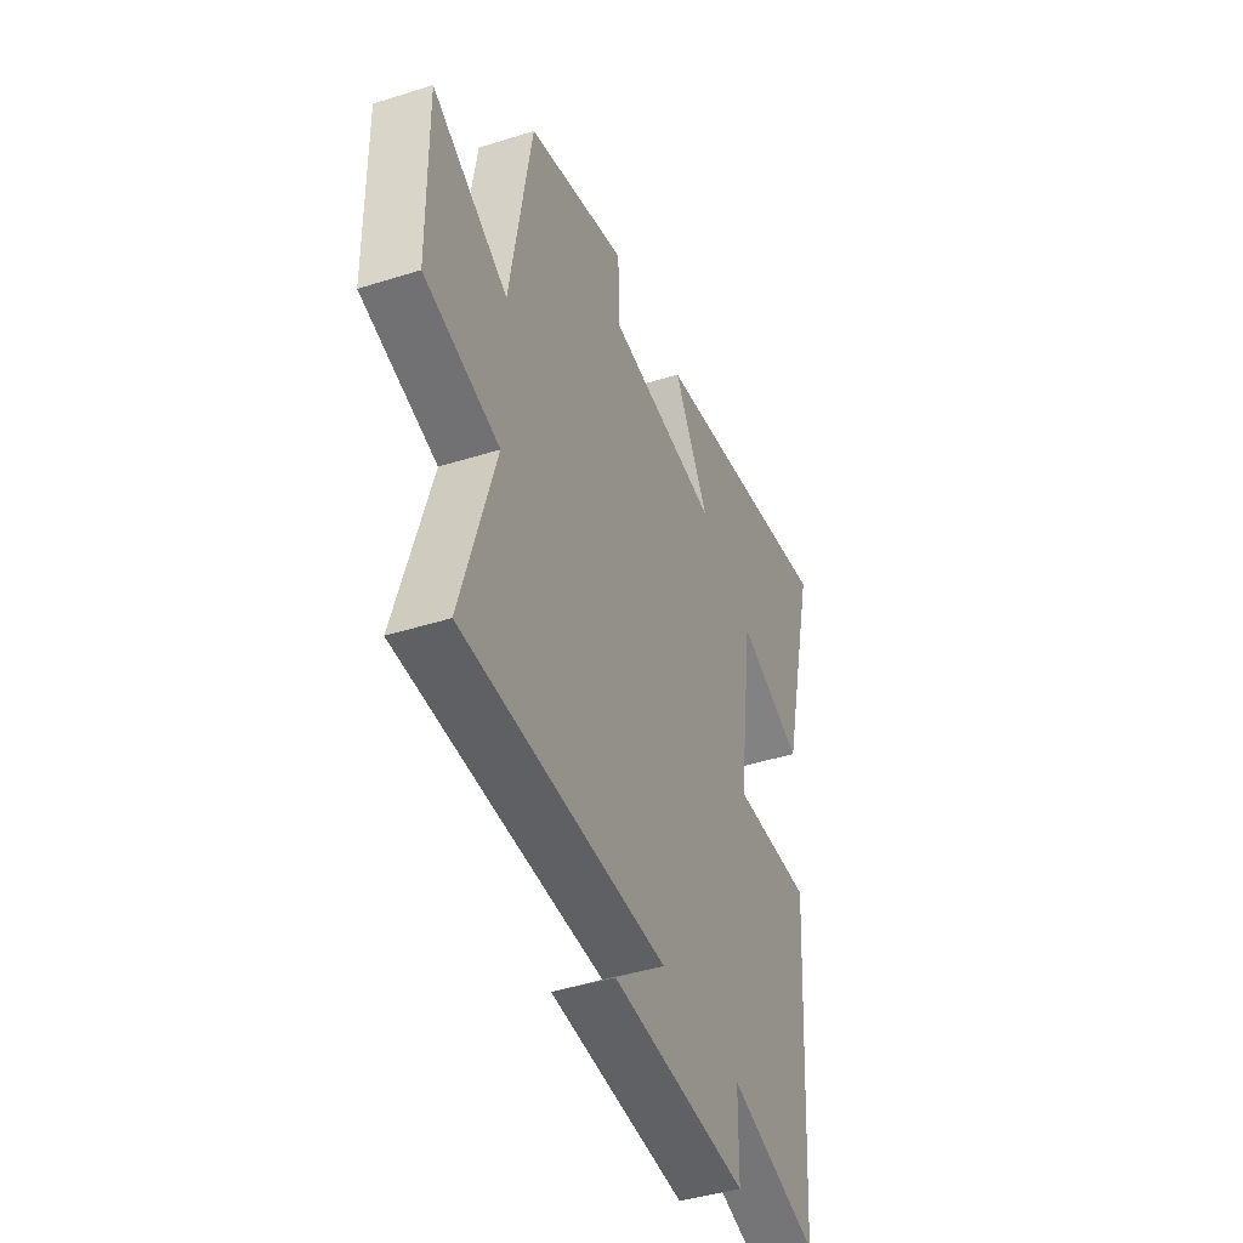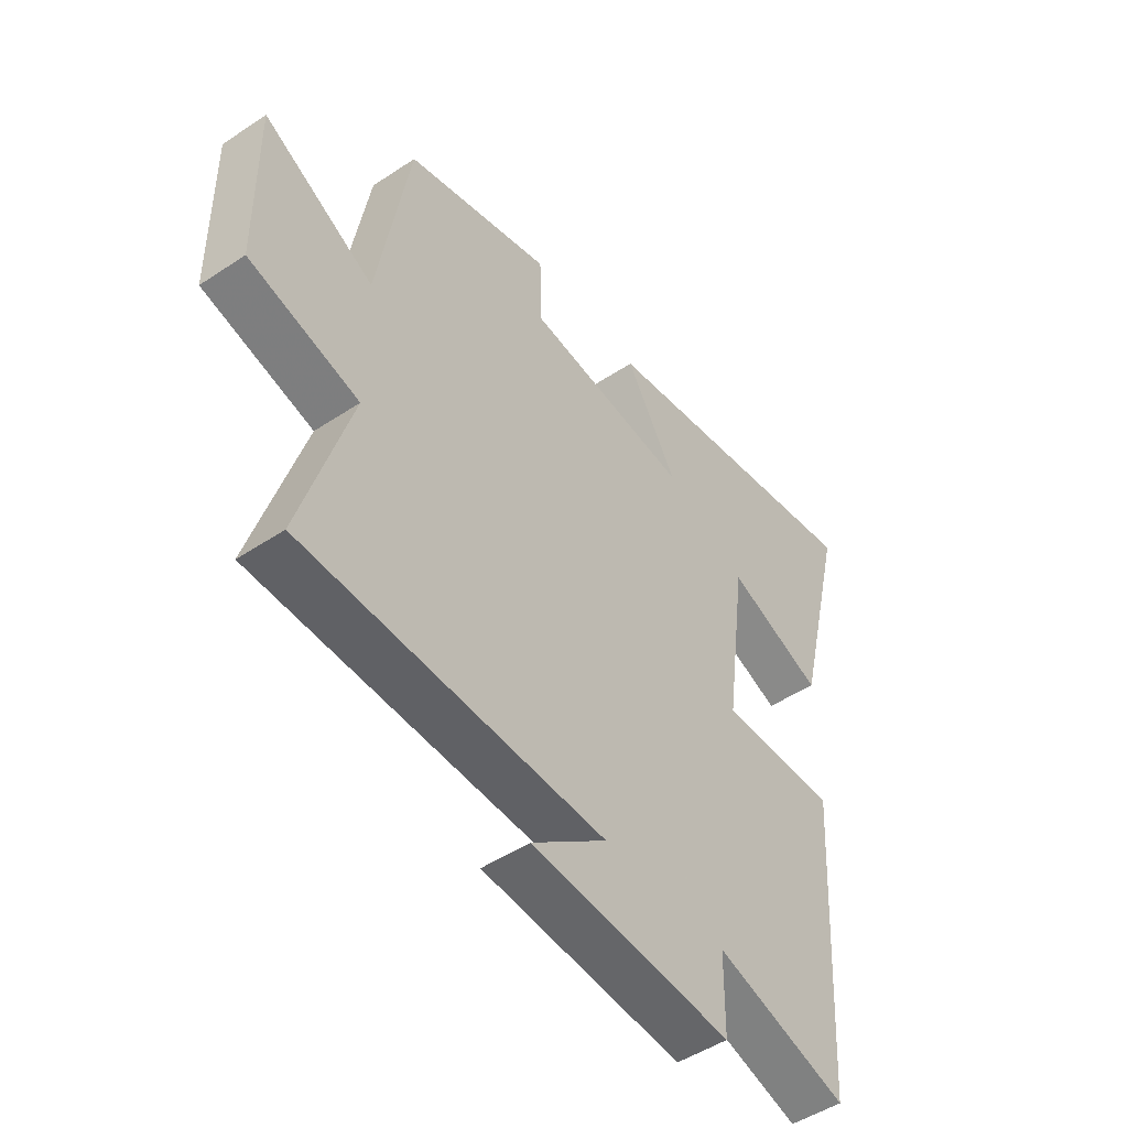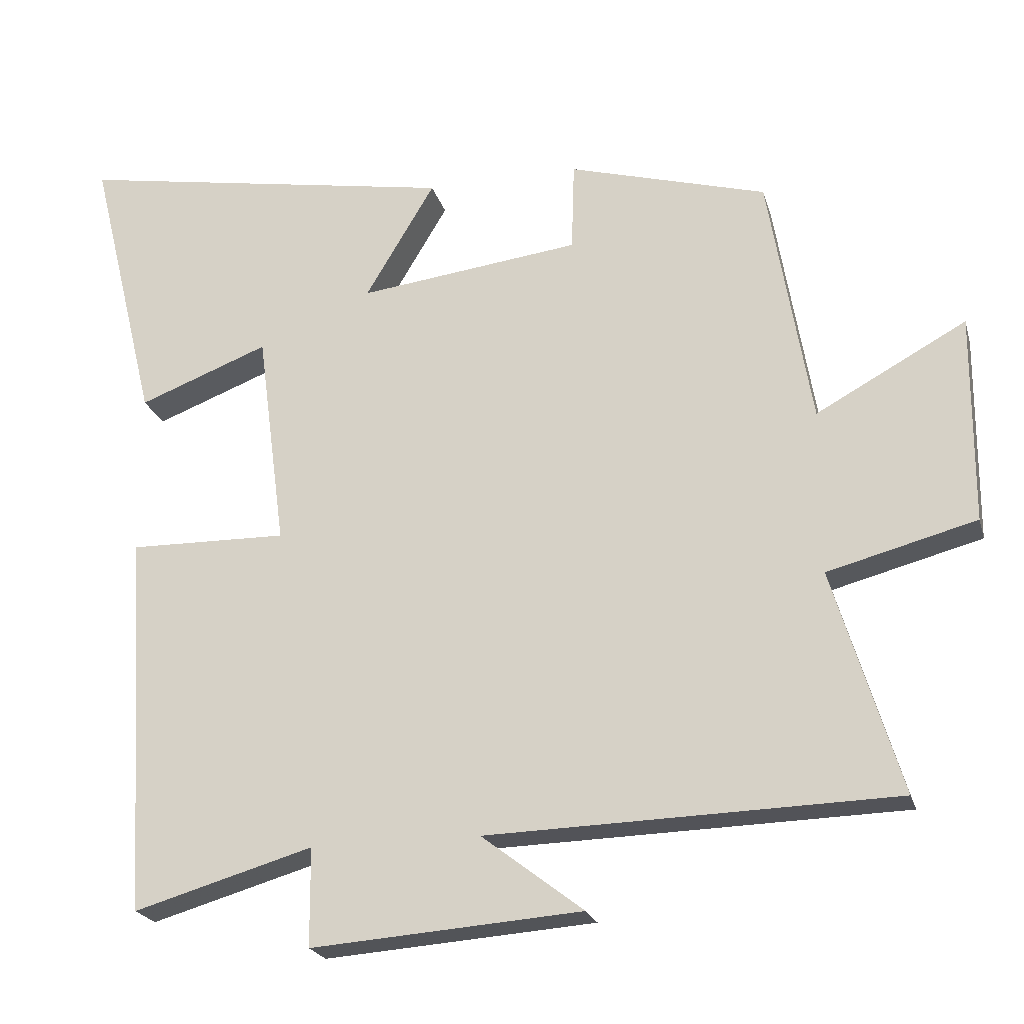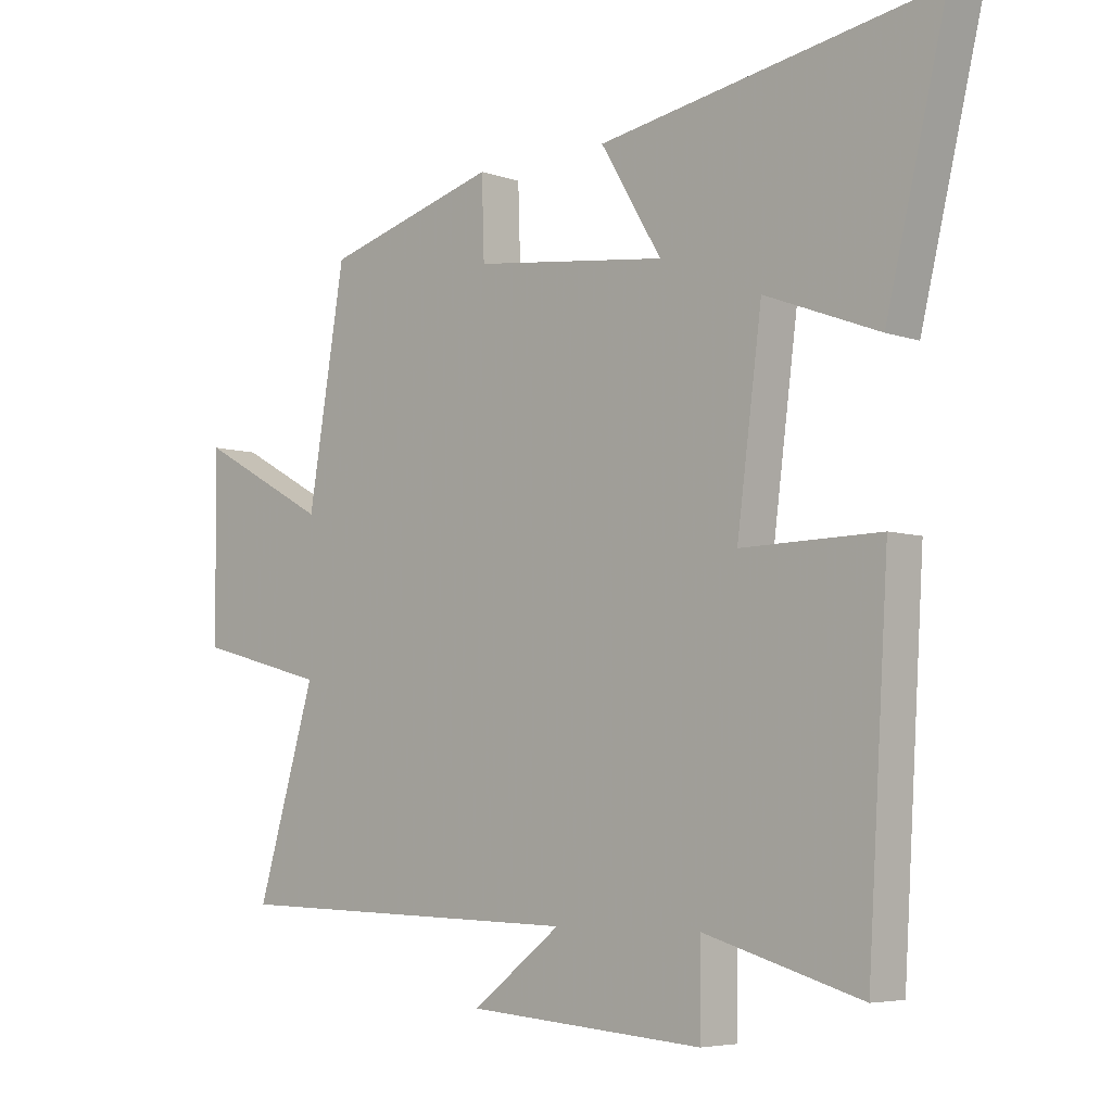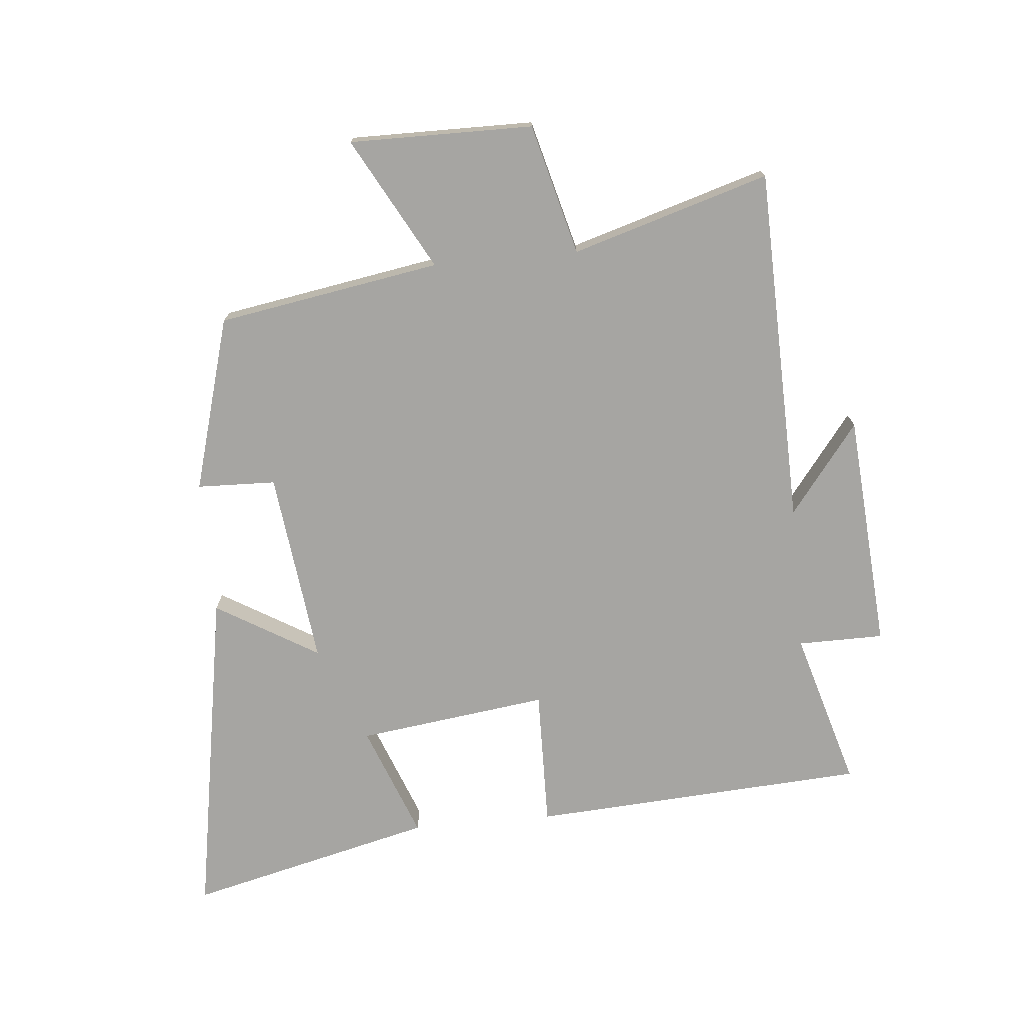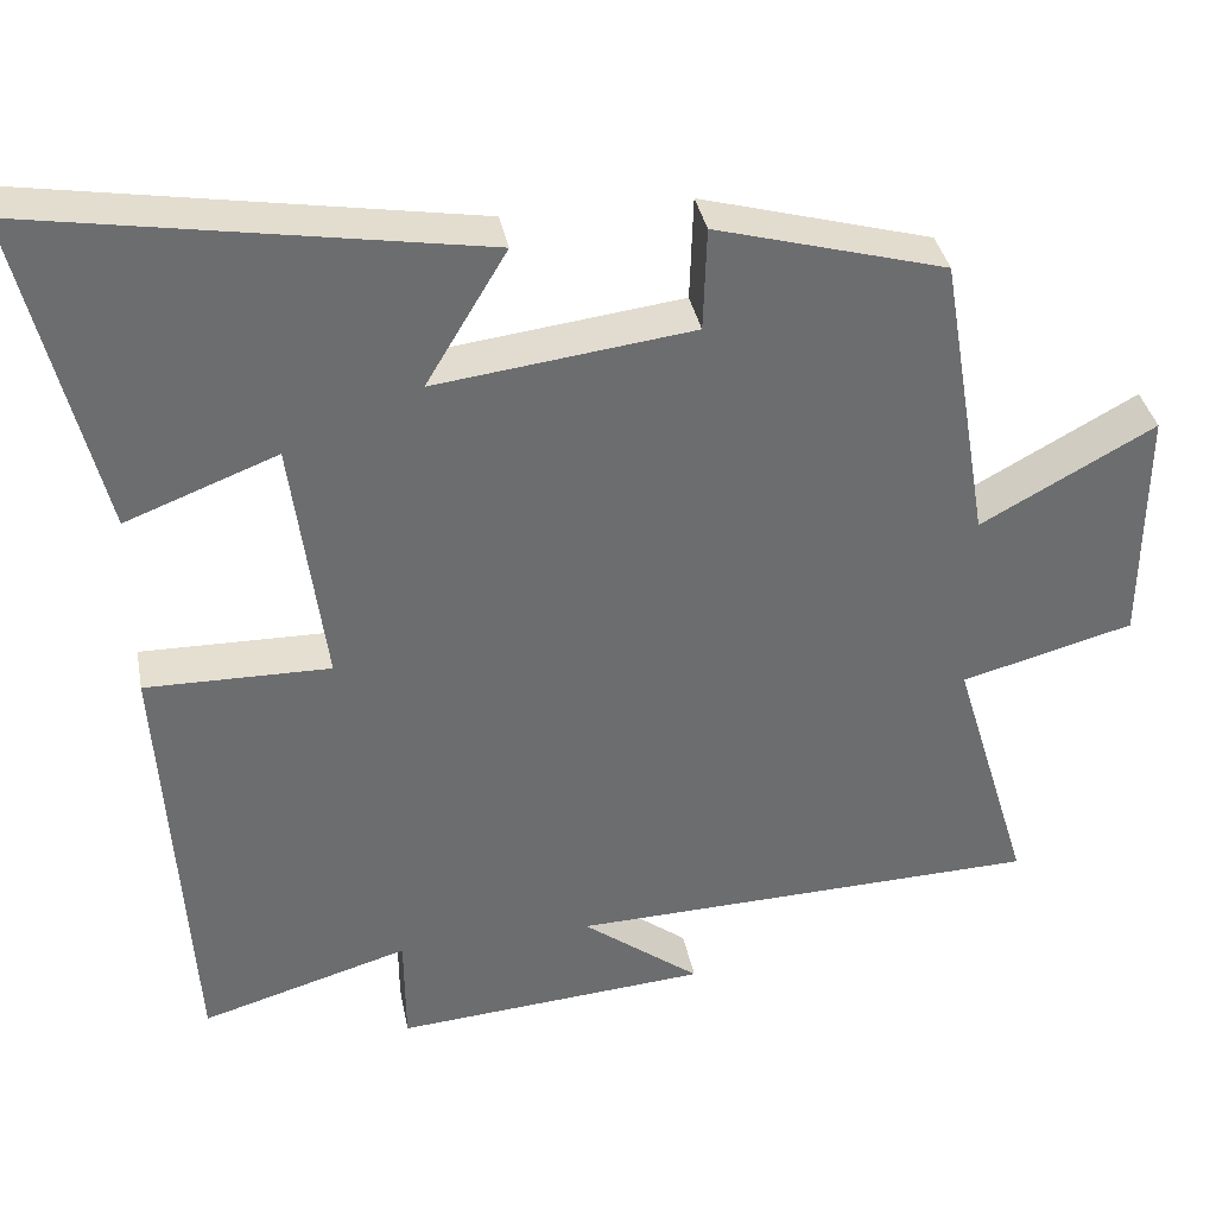
<metadata>
{"format":"obj","ext":"obj","renderer":"f3d","projection":"perspective","resolution":1024,"background":"white","views":[{"elev":-42.2,"azim":110.8,"up":"+Z"},{"elev":-48.8,"azim":126.5,"up":"+Z"},{"elev":-22.3,"azim":14.7,"up":"+Z"},{"elev":-5.6,"azim":-136.7,"up":"+Z"},{"elev":-73.8,"azim":95.3,"up":"+Y"},{"elev":36.6,"azim":-10.9,"up":"+Z"}]}
</metadata>
<code>
v 0.44 0.07 0.421
v 0.5 0.07 0.064
v 0.711 0.07 0.179
v 0.709 0.07 -0.115
v 0.5 0.07 -0.17
v 0.595 0.07 -0.485
v 0.023 0.07 -0.5
v 0.166 0.07 -0.61
v -0.214 0.07 -0.638
v -0.215 0.07 -0.5
v -0.467 0.07 -0.573
v -0.5 0.07 -0.034
v -0.277 0.07 -0.038
v -0.317 0.07 0.268
v -0.5 0.07 0.198
v -0.596 0.07 0.593
v -0.057 0.07 0.5
v -0.155 0.07 0.336
v 0.157 0.07 0.374
v 0.161 0.07 0.5
v 0.44 0 0.421
v 0.5 0 0.064
v 0.711 0 0.179
v 0.709 0 -0.115
v 0.5 0 -0.17
v 0.595 0 -0.485
v 0.023 0 -0.5
v 0.166 0 -0.61
v -0.214 0 -0.638
v -0.215 0 -0.5
v -0.467 0 -0.573
v -0.5 0 -0.034
v -0.277 0 -0.038
v -0.317 0 0.268
v -0.5 0 0.198
v -0.596 0 0.593
v -0.057 0 0.5
v -0.155 0 0.336
v 0.157 0 0.374
v 0.161 0 0.5
f 19 20 1 2
f 18 19 2
f 16 17 18
f 15 16 18
f 14 15 18
f 13 14 18 2
f 10 11 12 13
f 10 13 2
f 7 8 9 10
f 5 6 7 10
f 5 10 2 3
f 3 4 5
f 22 21 40 39
f 22 39 38
f 38 37 36
f 38 36 35
f 38 35 34
f 22 38 34 33
f 33 32 31 30
f 22 33 30
f 30 29 28 27
f 30 27 26 25
f 23 22 30 25
f 25 24 23
f 1 21 22 2
f 2 22 23 3
f 3 23 24 4
f 4 24 25 5
f 5 25 26 6
f 6 26 27 7
f 7 27 28 8
f 8 28 29 9
f 9 29 30 10
f 10 30 31 11
f 11 31 32 12
f 12 32 33 13
f 13 33 34 14
f 14 34 35 15
f 15 35 36 16
f 16 36 37 17
f 17 37 38 18
f 18 38 39 19
f 19 39 40 20
f 20 40 21 1

</code>
